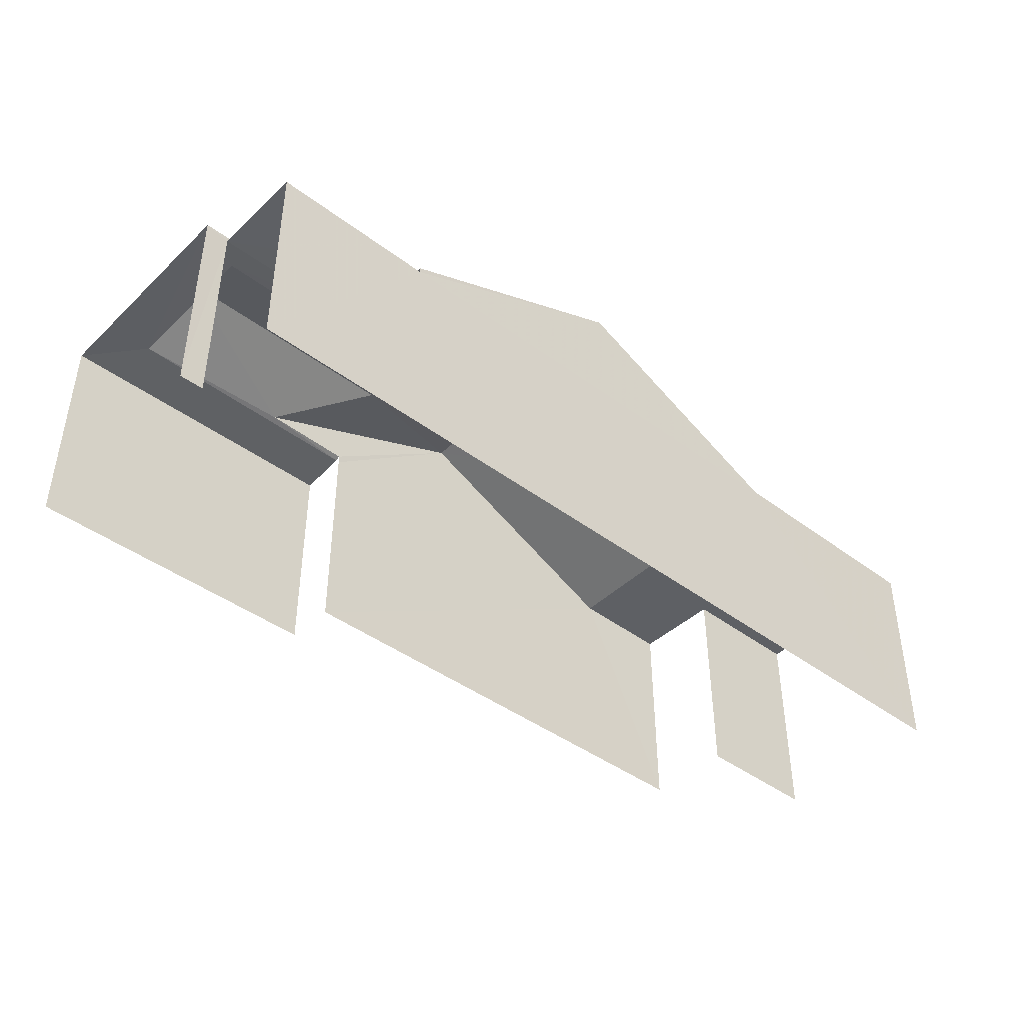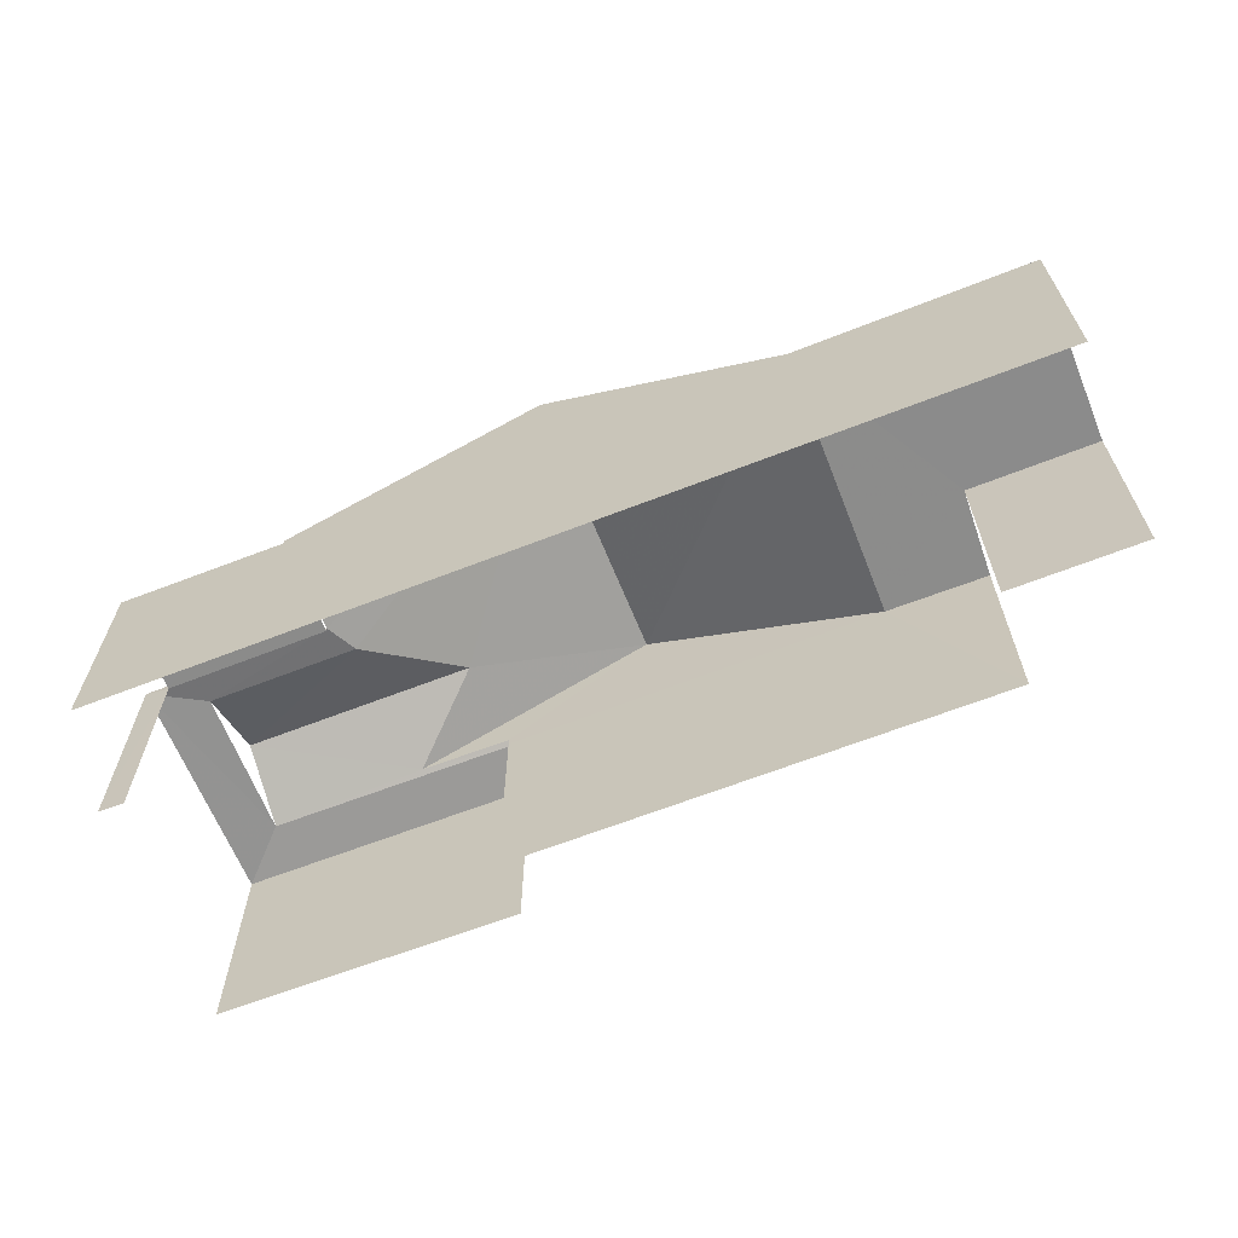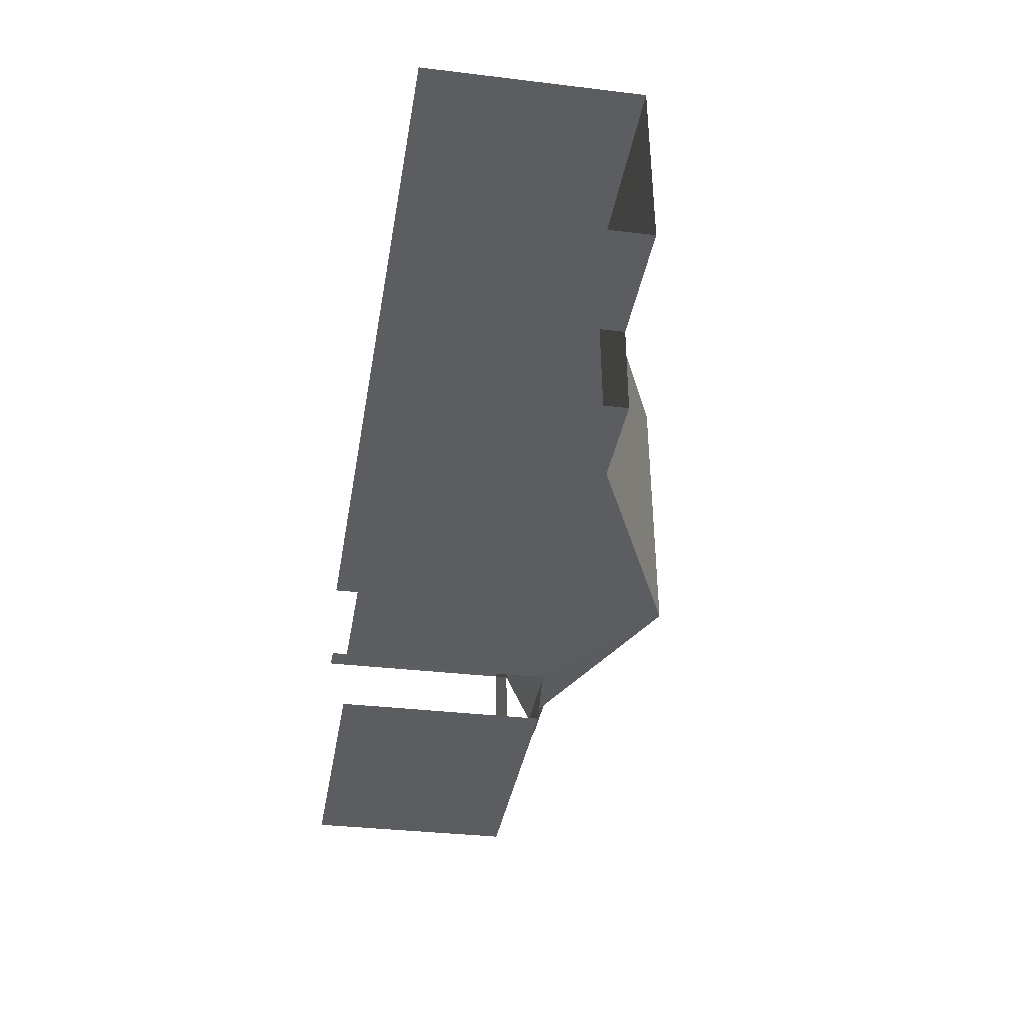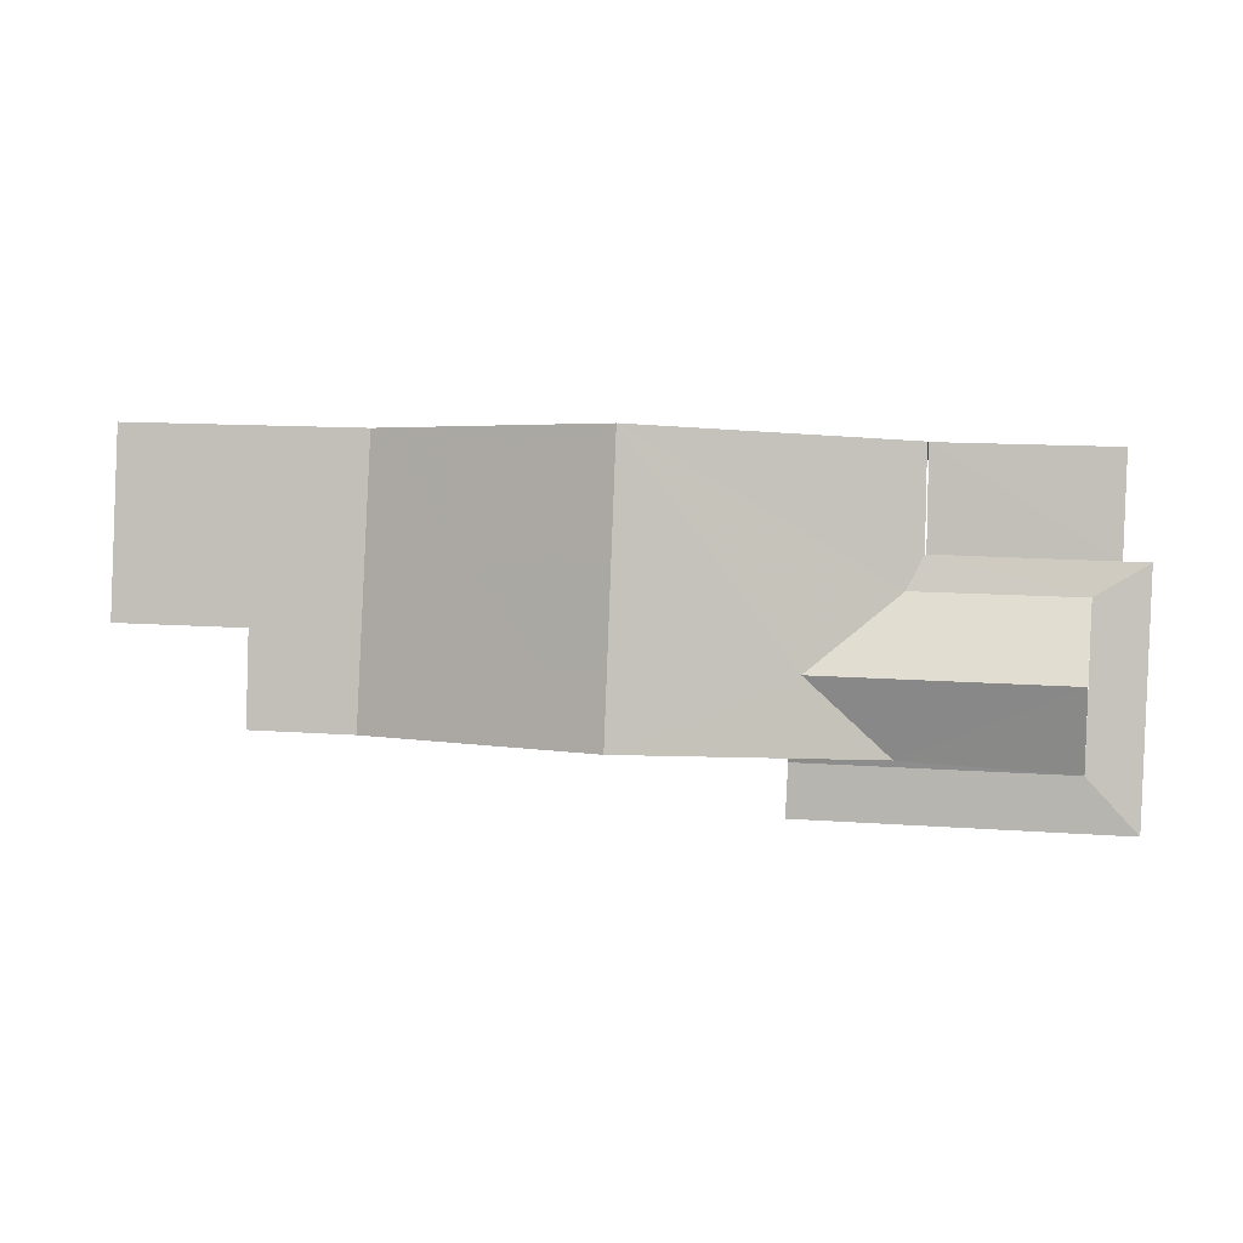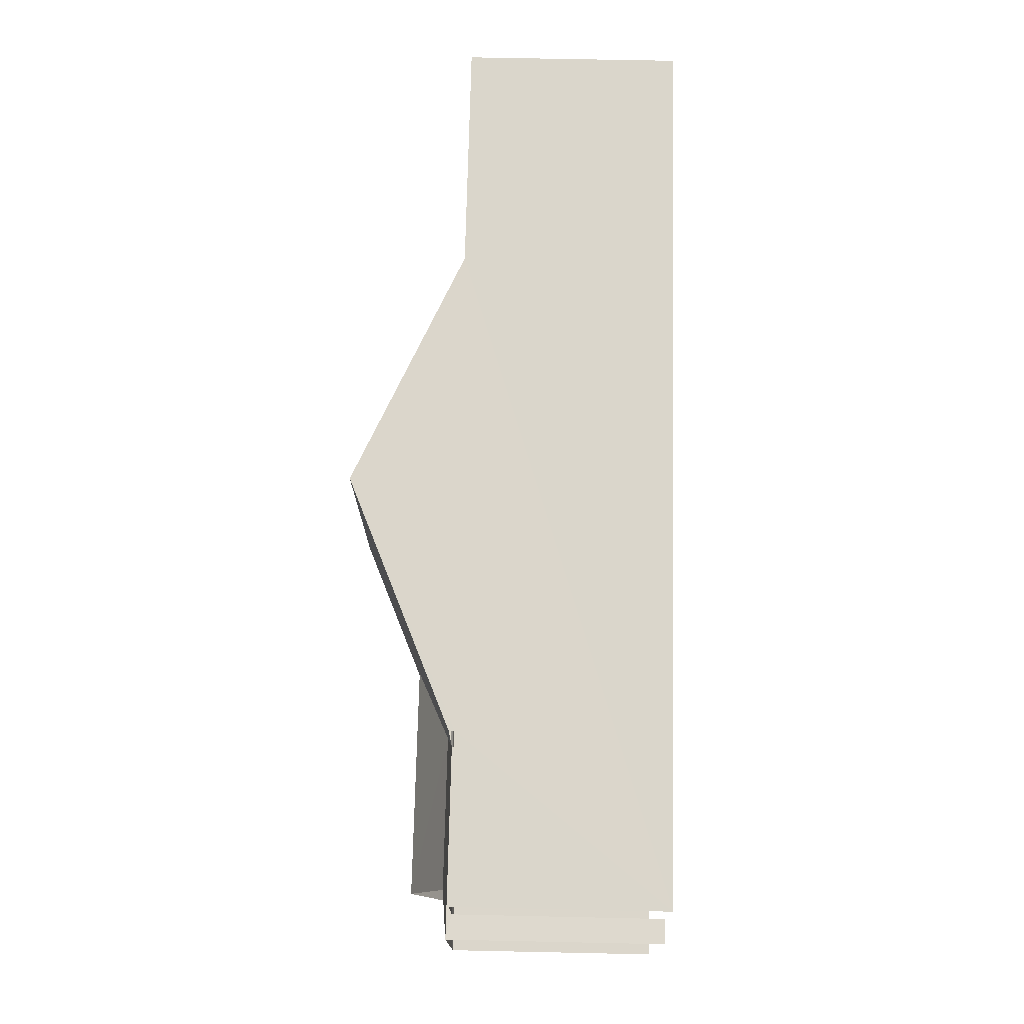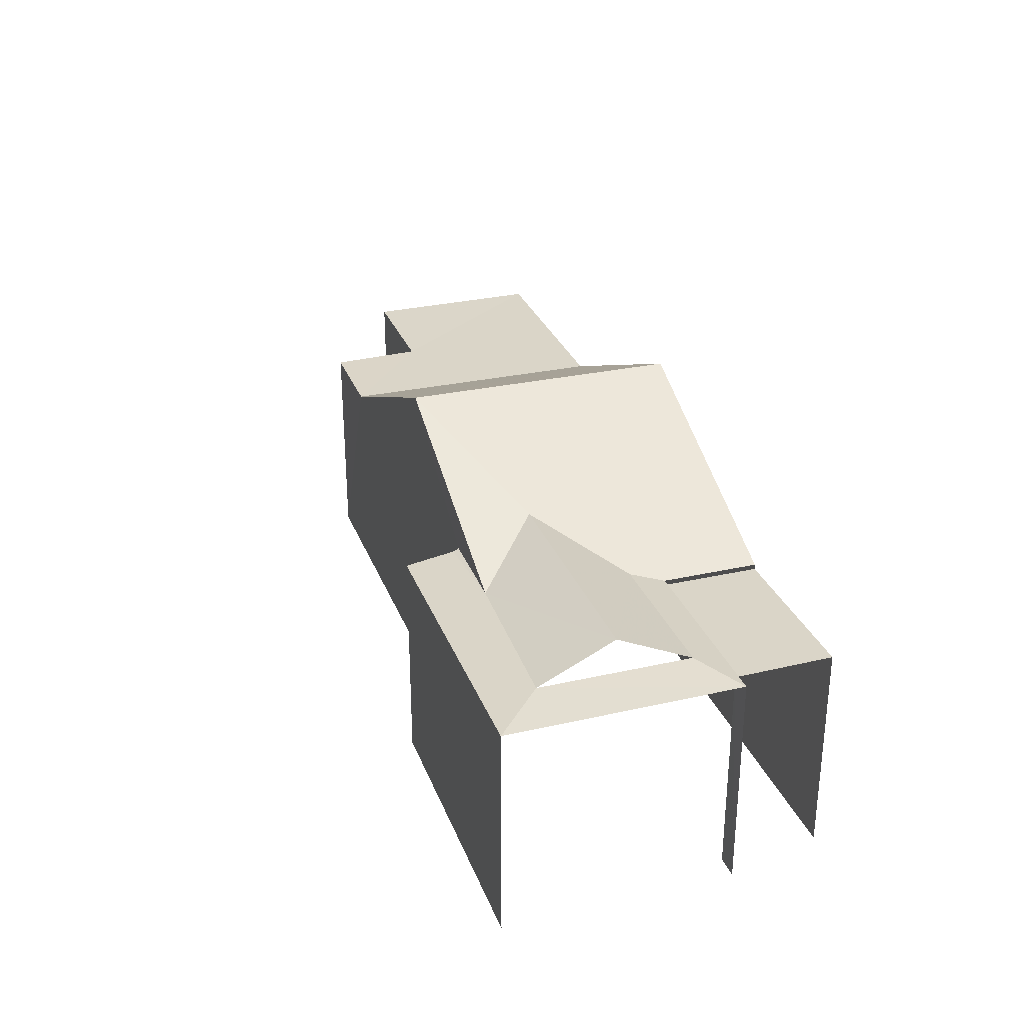
<metadata>
{"format":"obj","ext":"obj","renderer":"f3d","projection":"perspective","resolution":1024,"background":"white","views":[{"elev":-42.8,"azim":136.1,"up":"+Z"},{"elev":-63.9,"azim":-160.6,"up":"+Z"},{"elev":-33.6,"azim":-99.3,"up":"+Y"},{"elev":-0.2,"azim":9.4,"up":"+Y"},{"elev":71.5,"azim":91.4,"up":"+Y"},{"elev":29.4,"azim":69.2,"up":"+Z"}]}
</metadata>
<code>
v -3.736e+05 -1.052e+05 21.8
v -3.736e+05 -1.052e+05 21.8
v -3.736e+05 -1.052e+05 21.8
v -3.736e+05 -1.052e+05 21.8
v -3.736e+05 -1.052e+05 21.8
v -3.736e+05 -1.052e+05 21.8
v -3.736e+05 -1.052e+05 21.8
v -3.736e+05 -1.052e+05 21.8
v -3.736e+05 -1.052e+05 21.8
v -3.736e+05 -1.052e+05 21.8
v -3.736e+05 -1.052e+05 27.13
v -3.736e+05 -1.052e+05 25.36
v -3.736e+05 -1.052e+05 25.36
v -3.736e+05 -1.052e+05 27.13
v -3.736e+05 -1.052e+05 25.49
v -3.736e+05 -1.052e+05 26.04
v -3.736e+05 -1.052e+05 25.36
v -3.736e+05 -1.052e+05 25.36
v -3.736e+05 -1.052e+05 25.45
v -3.736e+05 -1.052e+05 25.45
v -3.736e+05 -1.052e+05 25.36
v -3.736e+05 -1.052e+05 25.45
v -3.736e+05 -1.052e+05 25.36
v -3.736e+05 -1.052e+05 25.27
v -3.736e+05 -1.052e+05 25.26
v -3.736e+05 -1.052e+05 25.27
v -3.736e+05 -1.052e+05 25.27
v -3.736e+05 -1.052e+05 25.36
v -3.736e+05 -1.052e+05 25.36
v -3.736e+05 -1.052e+05 25.36
v -3.736e+05 -1.052e+05 25.36
v -3.736e+05 -1.052e+05 25.36
v -3.736e+05 -1.052e+05 25.45
v -3.736e+05 -1.052e+05 25.49
v -3.736e+05 -1.052e+05 26.04
v -3.736e+05 -1.052e+05 25.36
f 1 2 3
f 2 4 5
f 3 5 6
f 7 6 8
f 7 8 9
f 8 5 10
f 3 2 5
f 6 5 8
f 28 8 10
f 28 29 8
f 26 18 17
f 27 26 17
f 24 6 25
f 24 3 6
f 23 2 1
f 21 23 1
f 30 7 9
f 30 31 7
f 35 20 22
f 32 5 4
f 32 36 5
f 34 36 33
f 36 32 33
f 11 12 13
f 11 14 12
f 15 16 11
f 11 16 14
f 14 17 18
f 14 19 17
f 16 19 14
f 20 21 22
f 20 23 21
f 22 21 17
f 19 22 17
f 24 25 26
f 27 24 26
f 28 13 29
f 30 29 31
f 31 29 12
f 29 13 12
f 32 23 20
f 33 32 20
f 34 33 15
f 33 20 15
f 15 35 16
f 15 20 35
f 19 35 22
f 19 16 35
f 32 4 2
f 23 32 2
f 11 34 15
f 5 36 13
f 10 5 13
f 11 36 34
f 28 10 13
f 11 13 36
f 31 12 7
f 12 14 26
f 12 6 7
f 26 14 18
f 26 25 6
f 12 26 6
f 30 9 8
f 29 30 8
f 1 24 21
f 21 24 17
f 1 3 24
f 17 24 27

</code>
